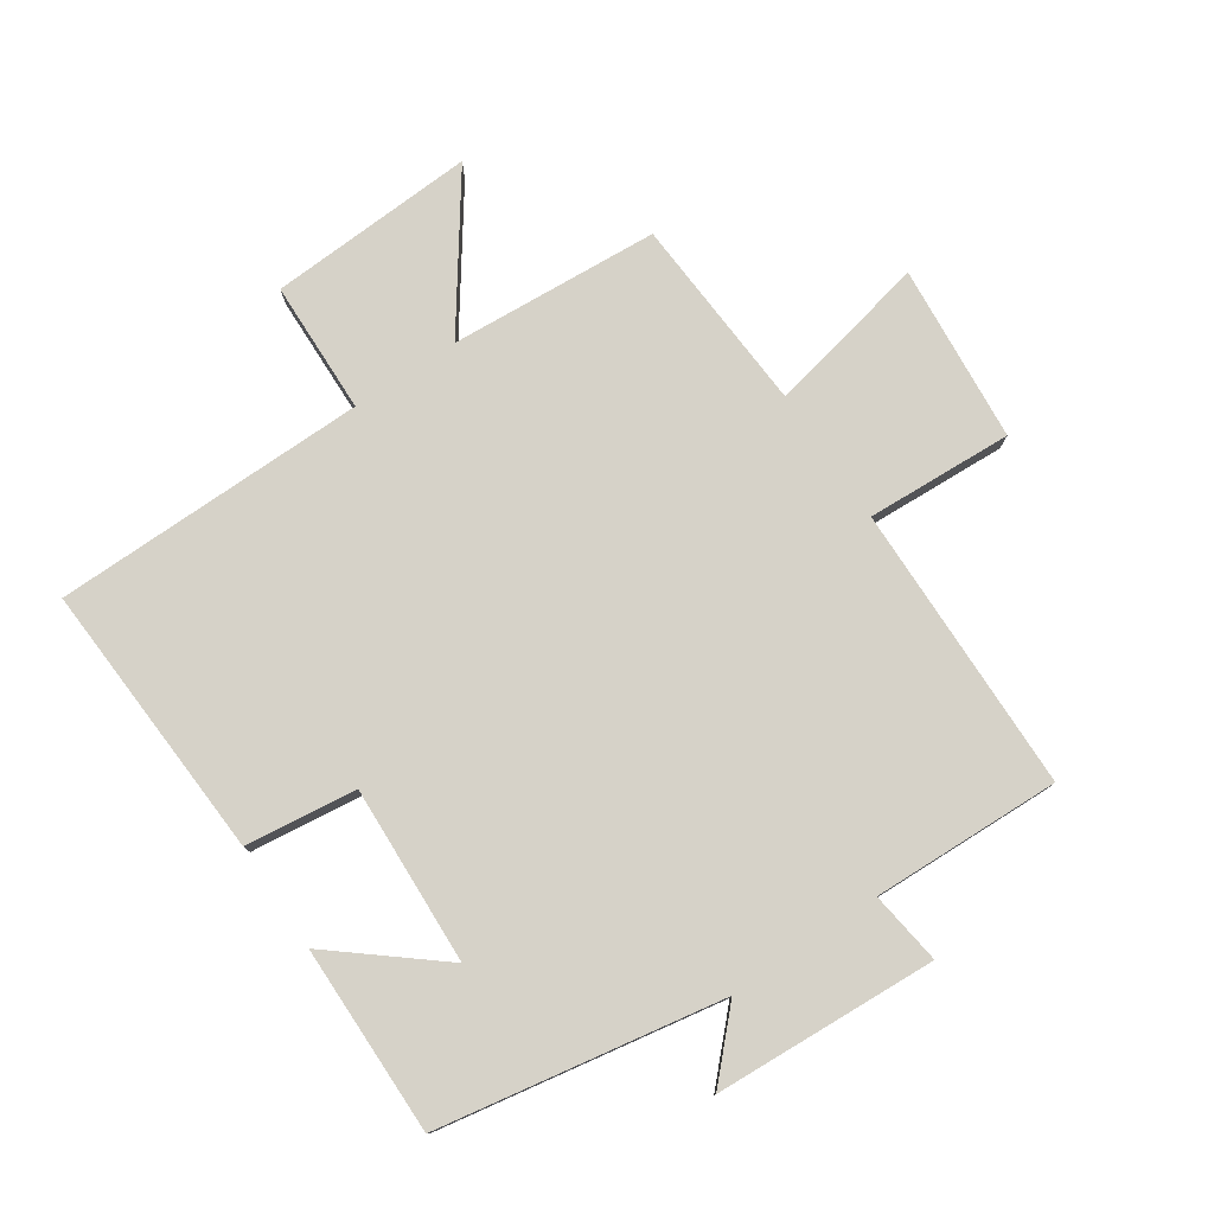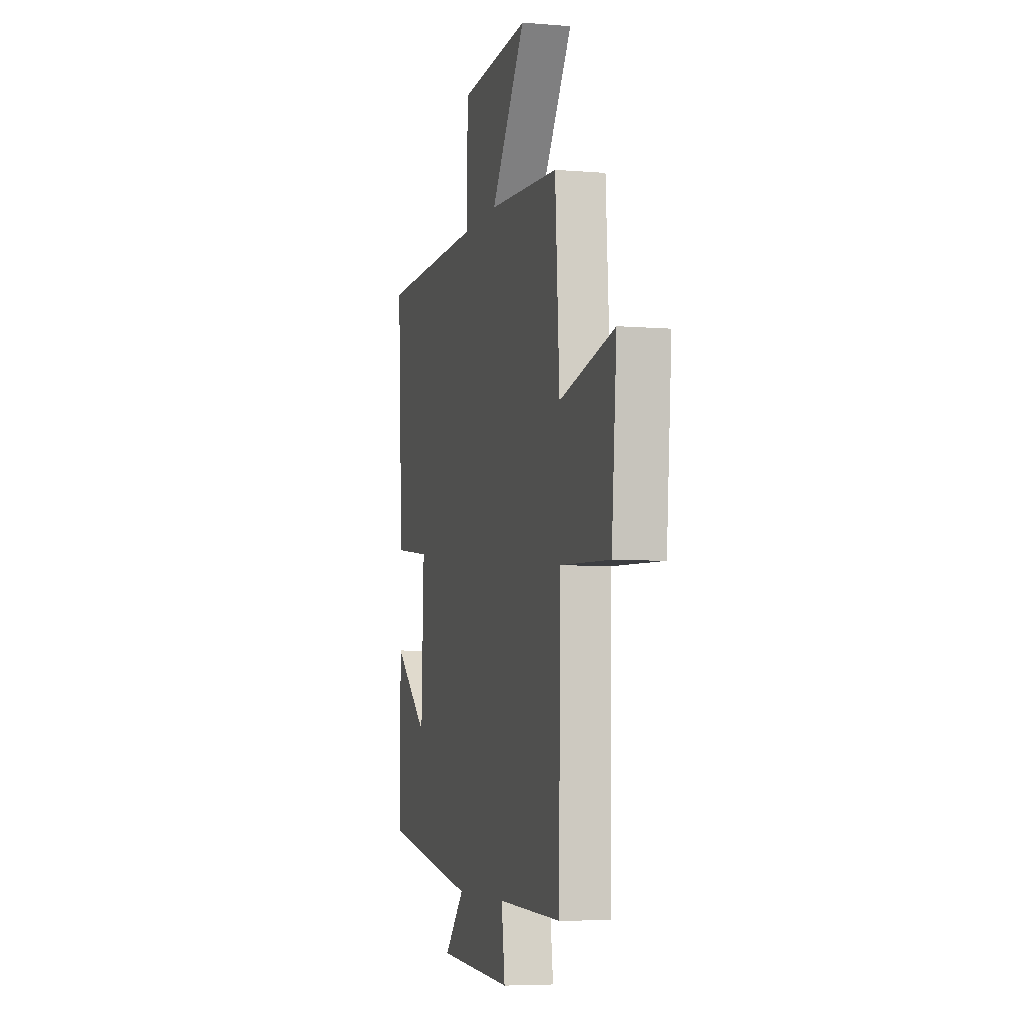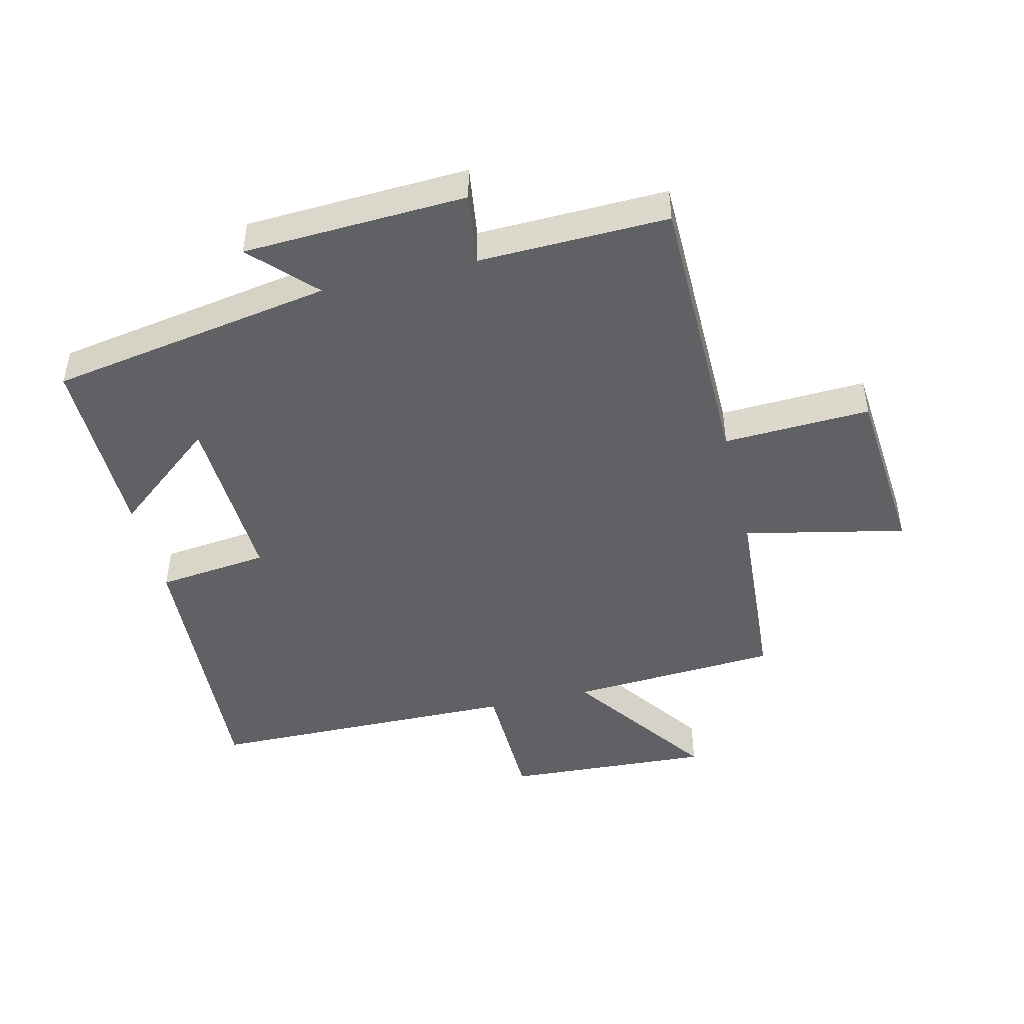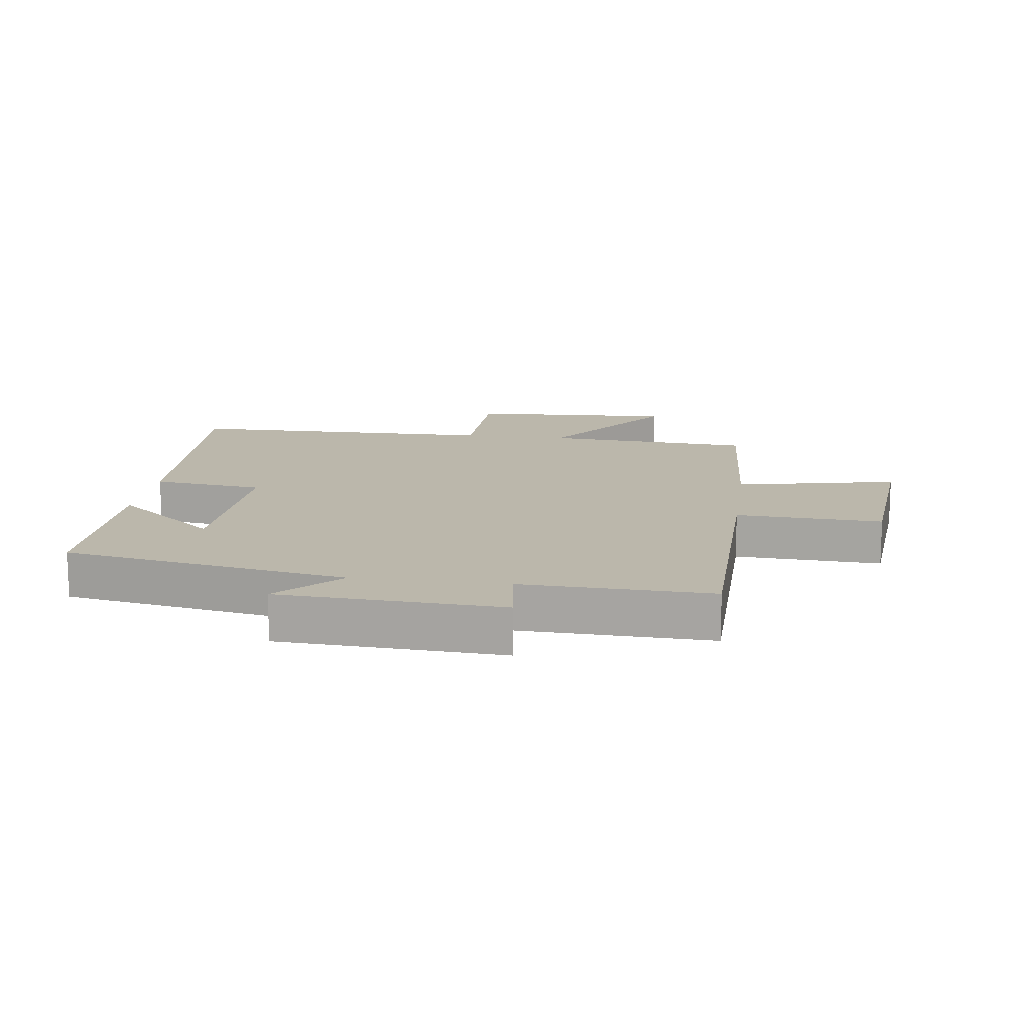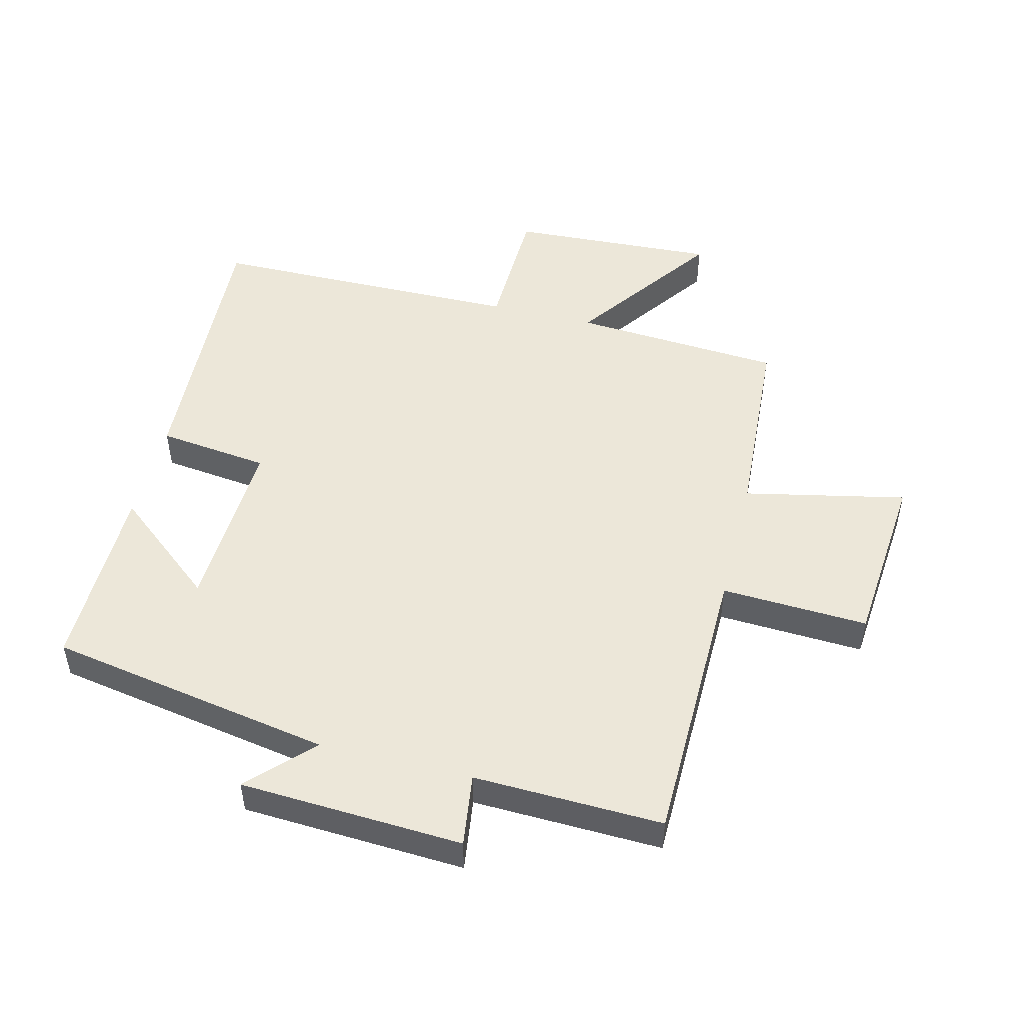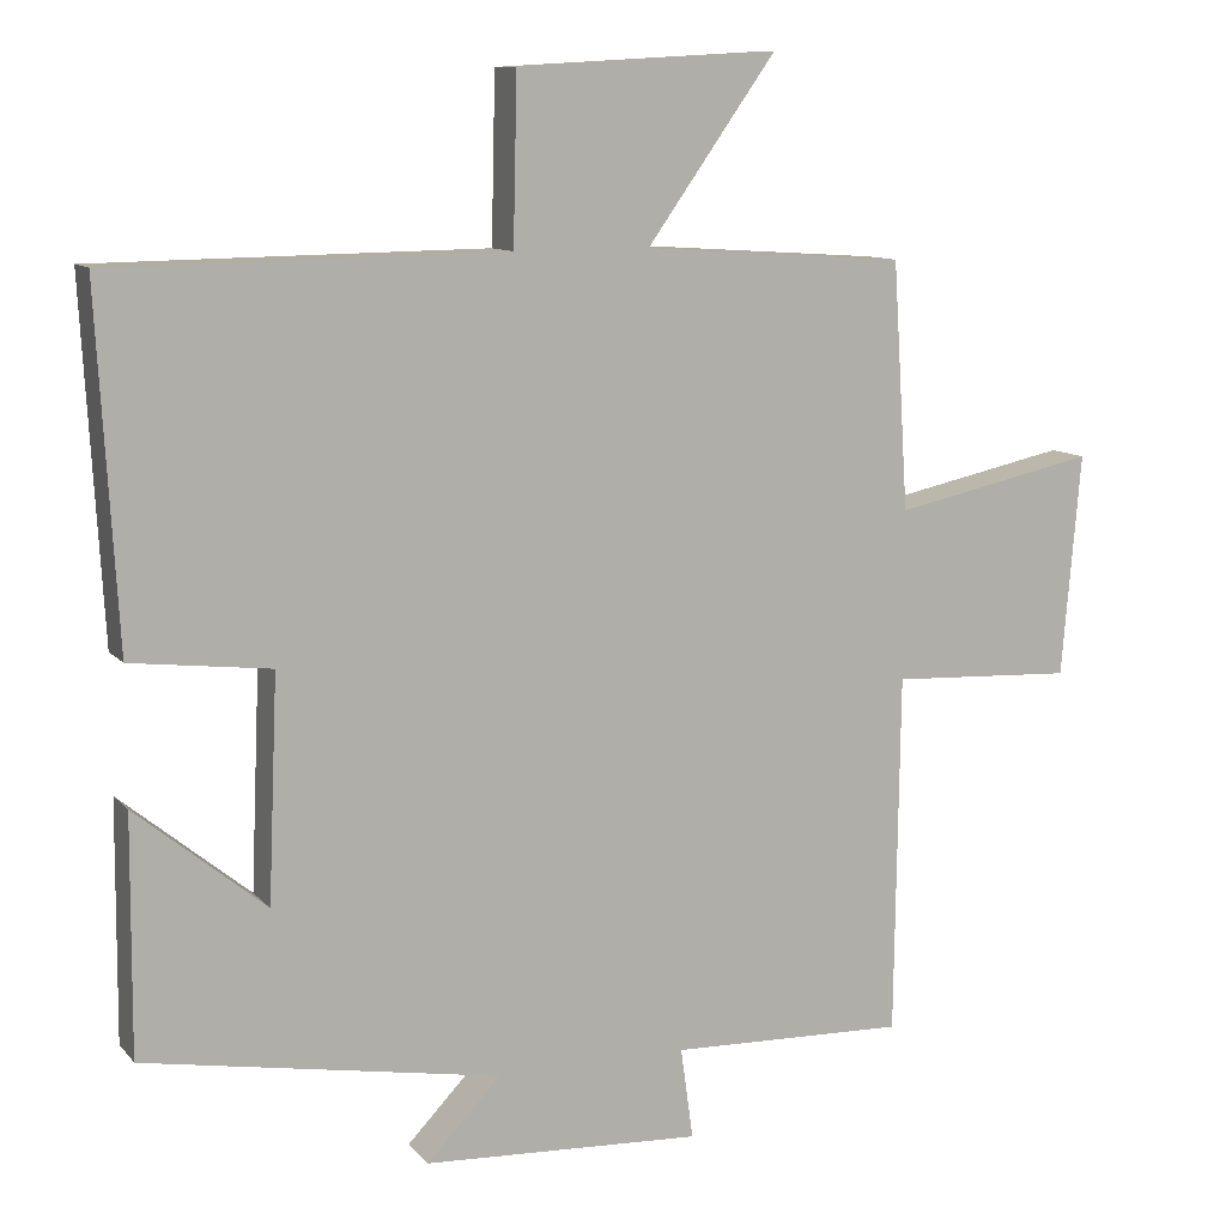
<metadata>
{"format":"obj","ext":"obj","renderer":"f3d","projection":"perspective","resolution":1024,"background":"white","views":[{"elev":78.2,"azim":146.1,"up":"+Y"},{"elev":-5.7,"azim":-104.5,"up":"+Z"},{"elev":-46.1,"azim":-166.6,"up":"+Y"},{"elev":14.2,"azim":-172.2,"up":"+Y"},{"elev":49.7,"azim":-165.9,"up":"+Y"},{"elev":10.4,"azim":156.6,"up":"+Z"}]}
</metadata>
<code>
v -0.48 0.07 0.478
v -0.147 0.07 0.5
v -0.31 0.07 0.729
v 0.02 0.07 0.711
v 0.025 0.07 0.5
v 0.525 0.07 0.494
v 0.5 0.07 0.05
v 0.323 0.07 0.029
v 0.335 0.07 -0.255
v 0.5 0.07 -0.12
v 0.502 0.07 -0.421
v 0.05 0.07 -0.5
v 0.144 0.07 -0.598
v -0.21 0.07 -0.616
v -0.194 0.07 -0.5
v -0.494 0.07 -0.509
v -0.5 0.07 -0.051
v -0.733 0.07 -0.062
v -0.757 0.07 0.22
v -0.5 0.07 0.165
v -0.48 0 0.478
v -0.147 0 0.5
v -0.31 0 0.729
v 0.02 0 0.711
v 0.025 0 0.5
v 0.525 0 0.494
v 0.5 0 0.05
v 0.323 0 0.029
v 0.335 0 -0.255
v 0.5 0 -0.12
v 0.502 0 -0.421
v 0.05 0 -0.5
v 0.144 0 -0.598
v -0.21 0 -0.616
v -0.194 0 -0.5
v -0.494 0 -0.509
v -0.5 0 -0.051
v -0.733 0 -0.062
v -0.757 0 0.22
v -0.5 0 0.165
f 17 18 19 20
f 20 1 2
f 17 20 2
f 16 17 2
f 15 16 2
f 12 13 14 15
f 12 15 2
f 9 10 11 12
f 8 9 12 2
f 7 8 2
f 6 7 2
f 5 6 2
f 2 3 4 5
f 40 39 38 37
f 22 21 40
f 22 40 37
f 22 37 36
f 22 36 35
f 35 34 33 32
f 22 35 32
f 32 31 30 29
f 22 32 29 28
f 22 28 27
f 22 27 26
f 22 26 25
f 25 24 23 22
f 1 21 22 2
f 2 22 23 3
f 3 23 24 4
f 4 24 25 5
f 5 25 26 6
f 6 26 27 7
f 7 27 28 8
f 8 28 29 9
f 9 29 30 10
f 10 30 31 11
f 11 31 32 12
f 12 32 33 13
f 13 33 34 14
f 14 34 35 15
f 15 35 36 16
f 16 36 37 17
f 17 37 38 18
f 18 38 39 19
f 19 39 40 20
f 20 40 21 1

</code>
